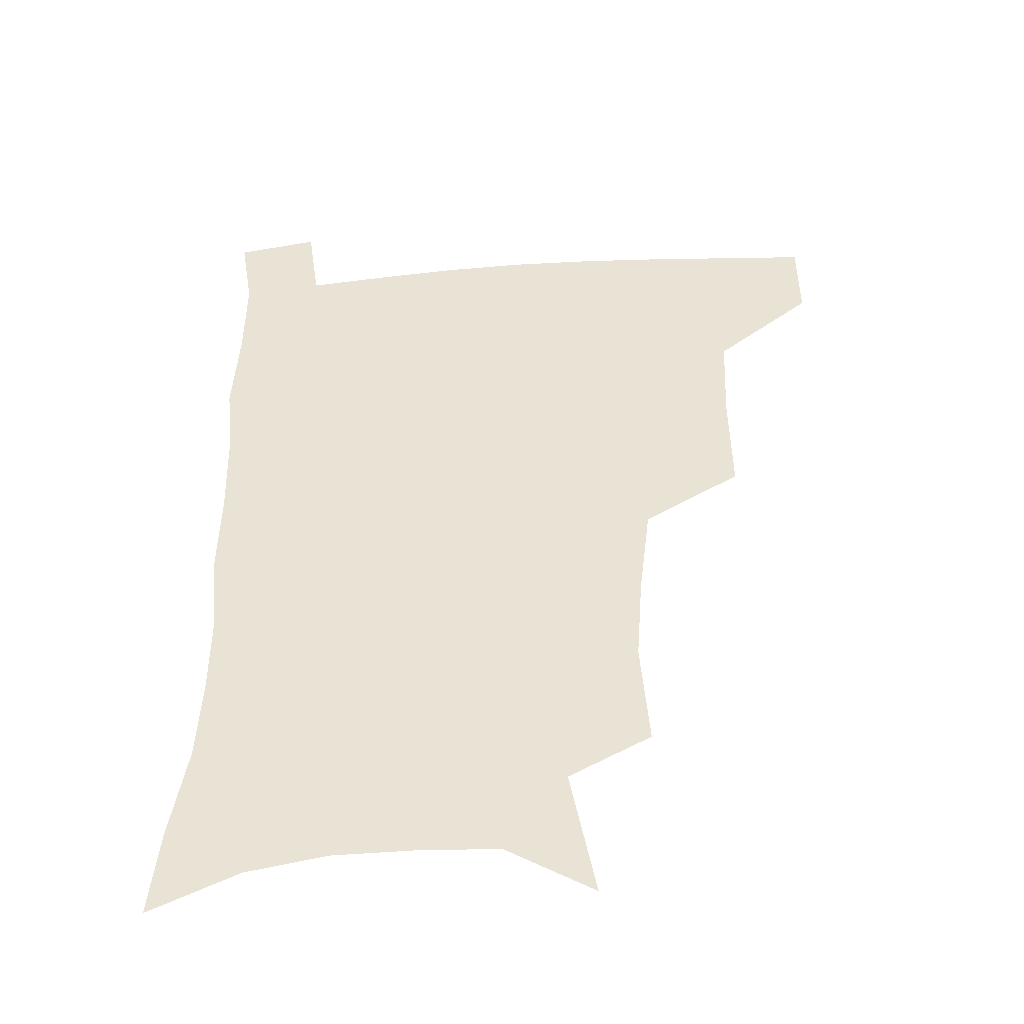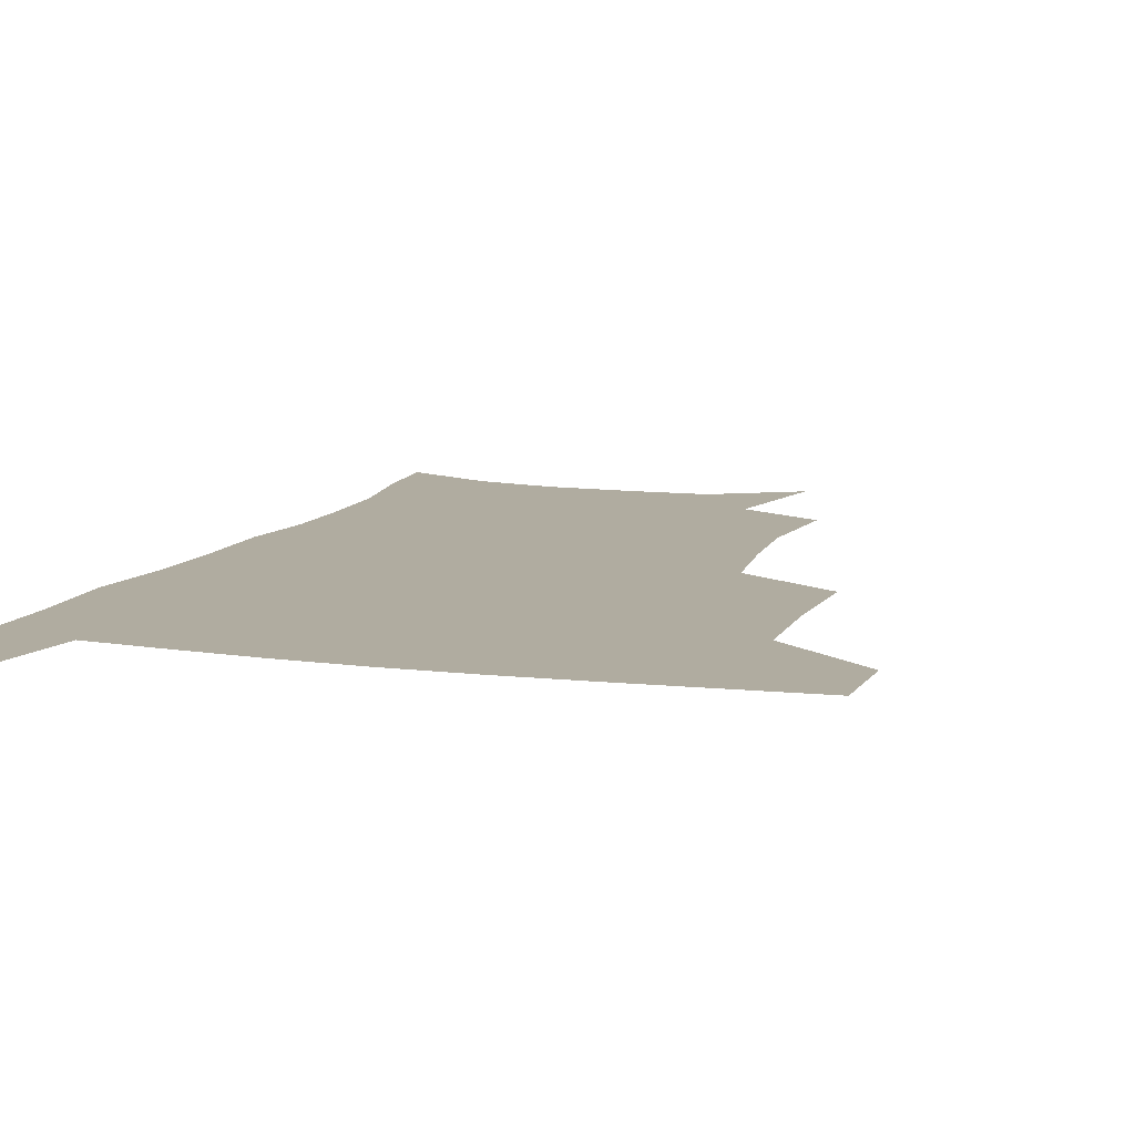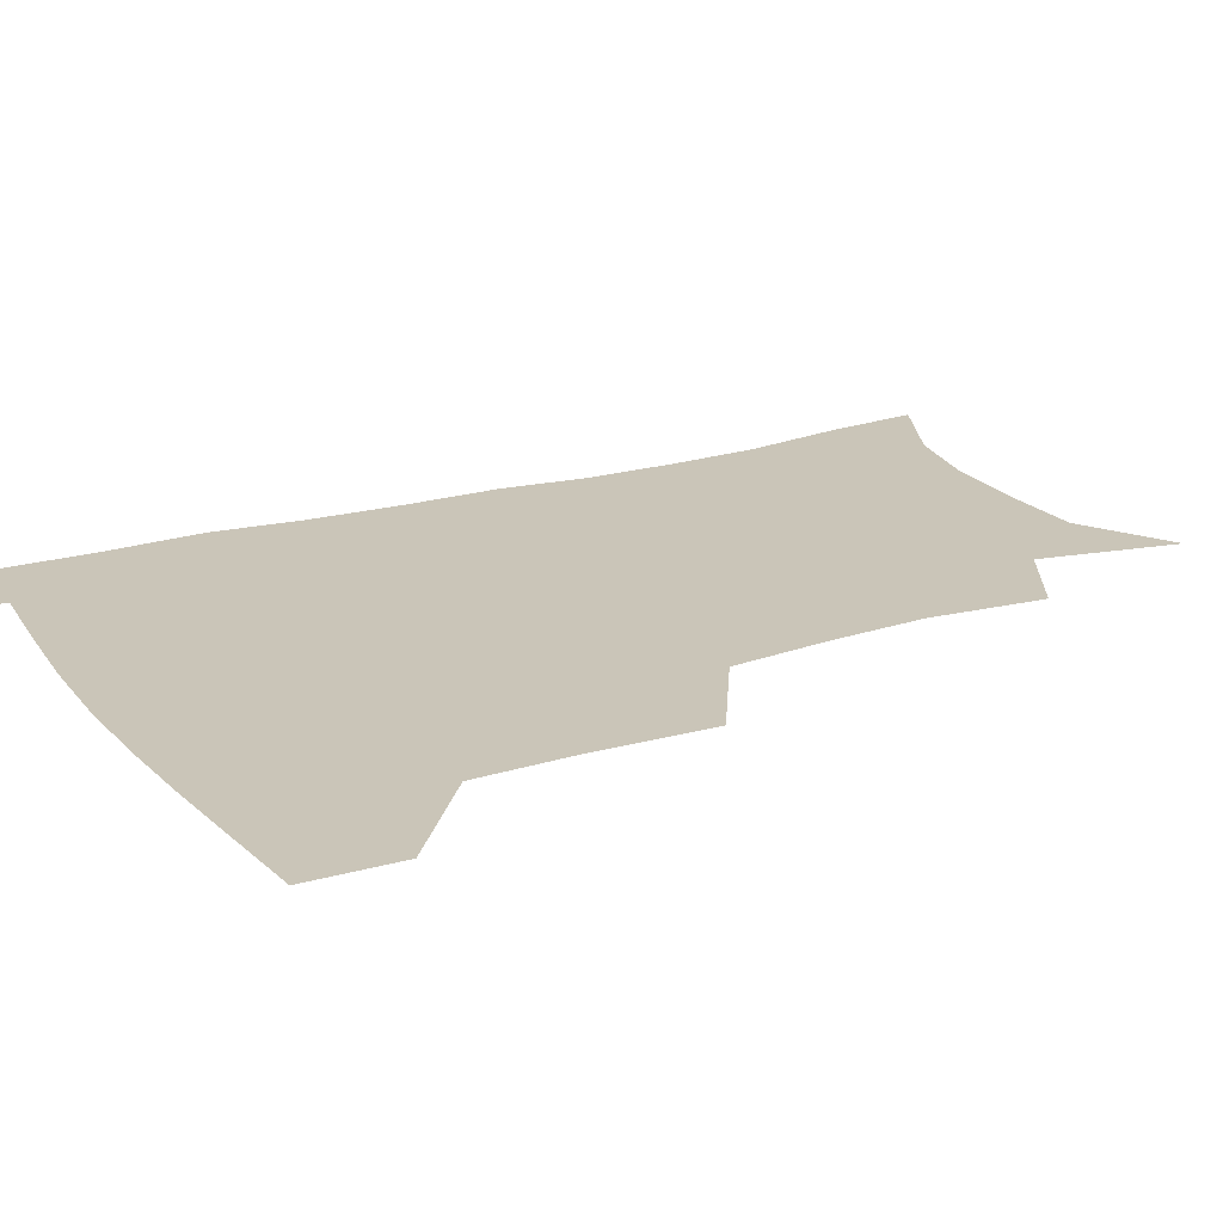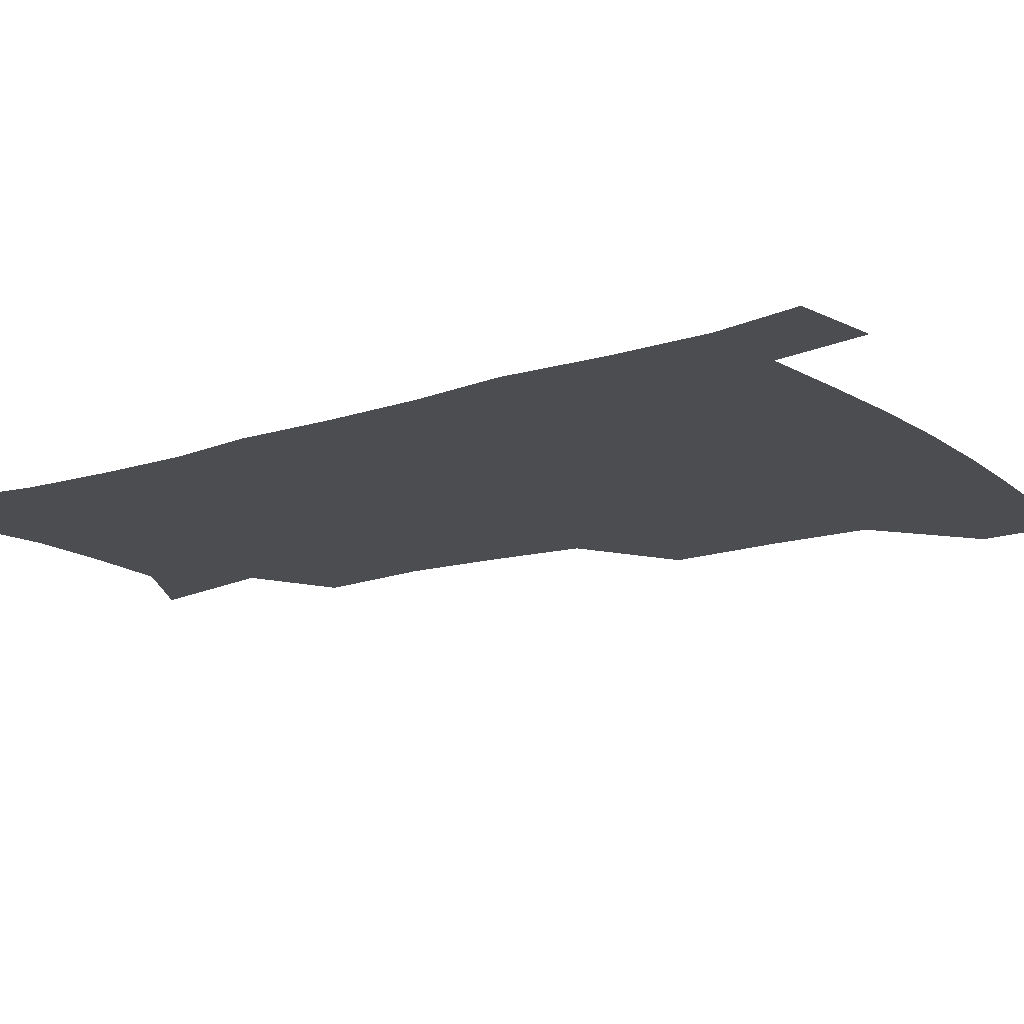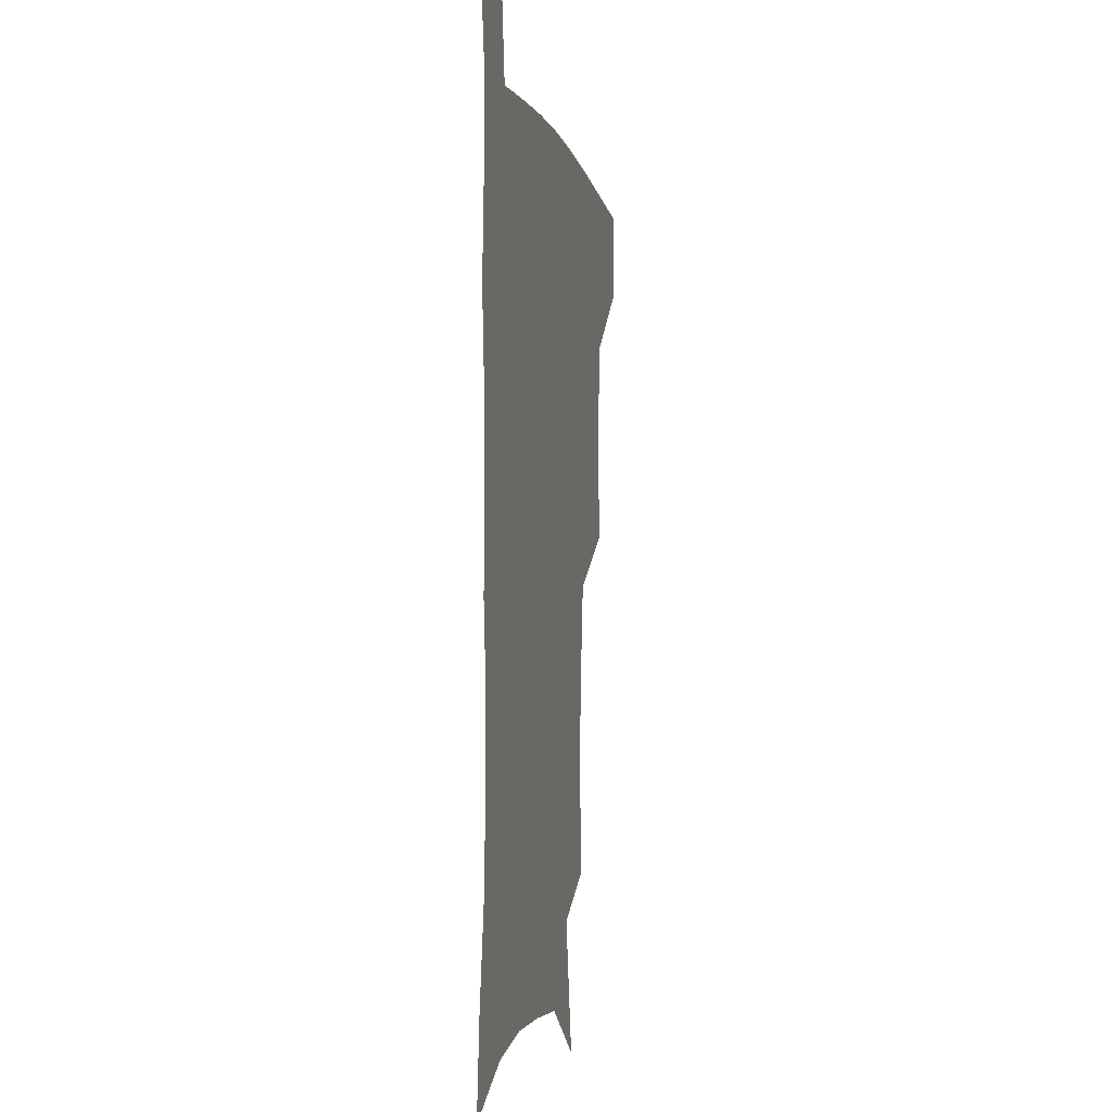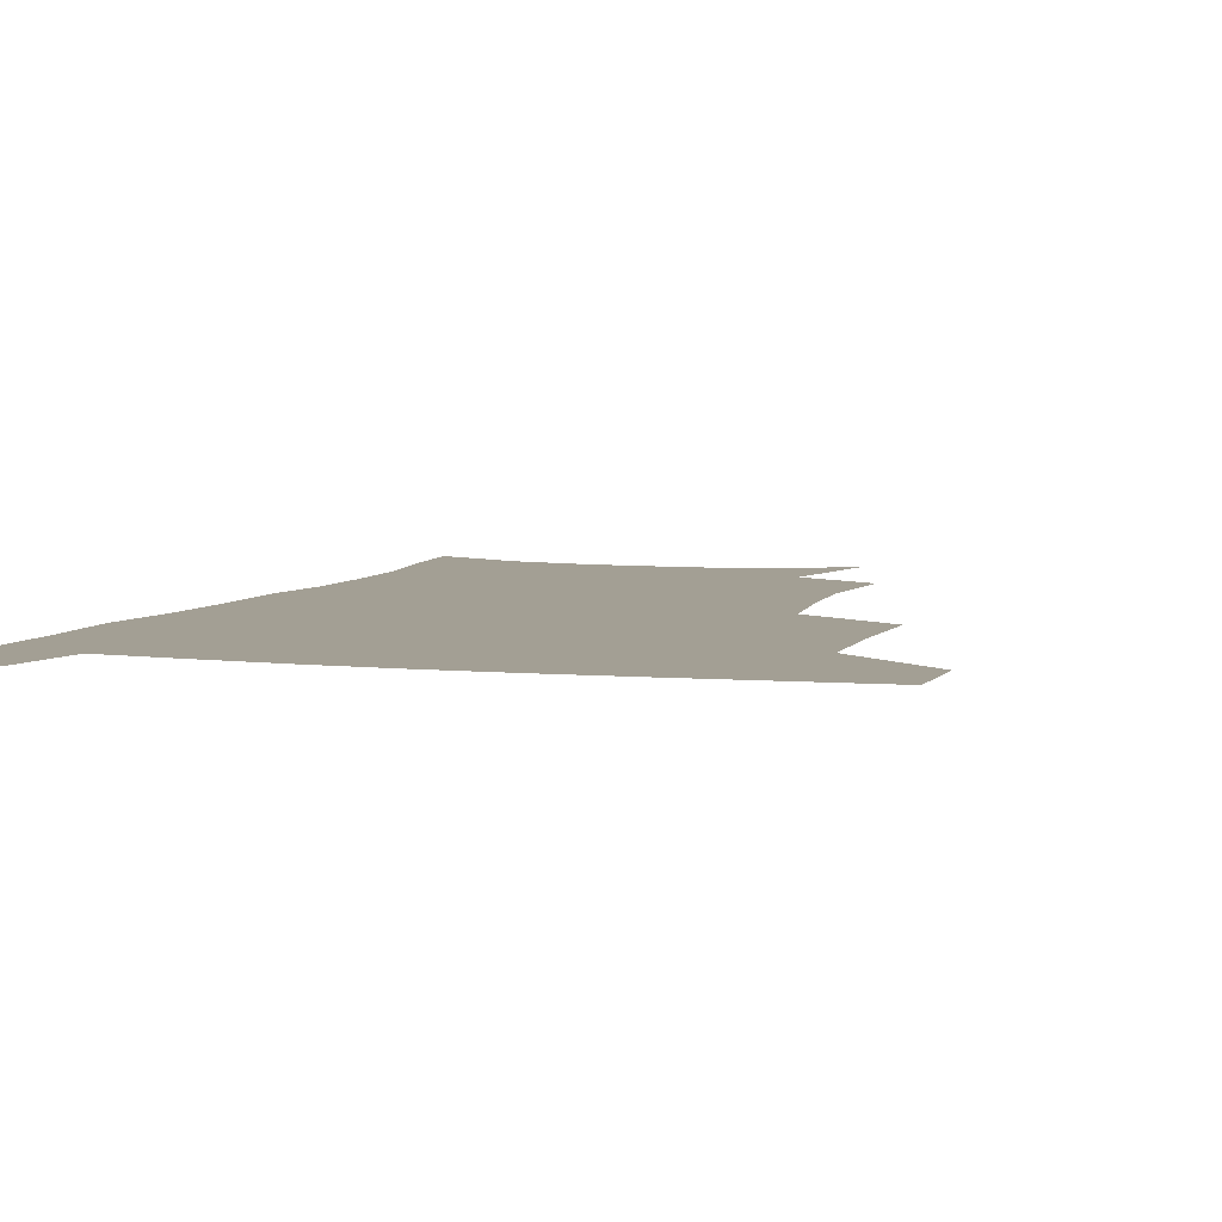
<metadata>
{"format":"obj","ext":"obj","renderer":"f3d","projection":"perspective","resolution":1024,"background":"white","views":[{"elev":-45.3,"azim":-175.5,"up":"+Y"},{"elev":9.9,"azim":-160.8,"up":"+Z"},{"elev":20.5,"azim":-117.8,"up":"+Z"},{"elev":-15.7,"azim":124.7,"up":"+Z"},{"elev":-3.8,"azim":101.2,"up":"+Y"},{"elev":5.3,"azim":-161.3,"up":"+Z"}]}
</metadata>
<code>
v 482.1 477 0
v 482.4 507.6 0
v 517.1 376.2 0
v 517.7 415.3 0
v 516.3 449.3 0
v 515.3 479.9 0
v 512.6 509.9 0
v 554.6 250.7 0
v 557.6 289.5 0
v 555.3 321.4 0
v 551.3 355.5 0
v 549.1 391.8 0
v 546.8 422.1 0
v 546.5 453.5 0
v 544.7 482.1 0
v 542 512.1 0
v 574.6 188 0
v 583.6 235.1 0
v 582.6 268.1 0
v 583.4 306.3 0
v 580.5 335.6 0
v 577.8 366.2 0
v 577 399.4 0
v 576.3 428.8 0
v 575.5 456.3 0
v 574.5 483.3 0
v 571.2 513.7 0
v 605.7 206.4 0
v 608.3 243.7 0
v 607.1 274.6 0
v 606.6 312.2 0
v 604.9 341.4 0
v 603.7 373.2 0
v 602.9 402.4 0
v 602.7 430.8 0
v 602.5 457.5 0
v 602.4 484.2 0
v 600.2 514.2 0
v 634.2 207.5 0
v 632.9 246.9 0
v 631.5 280.3 0
v 630.1 313.4 0
v 628.9 345.6 0
v 628.4 374.2 0
v 628.1 403.6 0
v 628.3 433 0
v 629 457.9 0
v 629.8 484.2 0
v 629 513.3 0
v 663 207.1 0
v 658.6 243.6 0
v 655.8 278.4 0
v 653.6 313 0
v 653.2 342.7 0
v 653.5 371.1 0
v 654 399.8 0
v 653.7 430 0
v 655 457.1 0
v 656.5 483.9 0
v 658.9 511.1 0
v 691.5 201.8 0
v 684.2 239.9 0
v 680.8 272.9 0
v 679.9 303.6 0
v 678.7 335.2 0
v 679.2 364.9 0
v 679.6 394.9 0
v 680.2 424.6 0
v 682.2 452.8 0
v 683.2 481.6 0
v 686.8 508.5 0
v 691.2 539.5 0
v 723 187.6 0
v 719.7 219 0
v 713.7 253.8 0
v 712.2 284.4 0
v 712 315 0
v 715.1 343.4 0
v 714.3 376.4 0
v 715.1 408.5 0
v 718 438.9 0
v 715.9 473.1 0
v 715.7 506.1 0
v 720.4 534.8 0
f 5 6 1
f 1 6 2
f 6 7 2
f 11 12 3
f 3 12 4
f 12 13 4
f 4 13 5
f 13 14 5
f 5 14 6
f 14 15 6
f 6 15 7
f 15 16 7
f 18 19 8
f 8 19 9
f 19 20 9
f 9 20 10
f 20 21 10
f 10 21 11
f 21 22 11
f 11 22 12
f 22 23 12
f 12 23 13
f 23 24 13
f 13 24 14
f 24 25 14
f 14 25 15
f 25 26 15
f 15 26 16
f 26 27 16
f 17 28 18
f 28 29 18
f 18 29 19
f 29 30 19
f 19 30 20
f 30 31 20
f 20 31 21
f 31 32 21
f 21 32 22
f 32 33 22
f 22 33 23
f 33 34 23
f 23 34 24
f 34 35 24
f 24 35 25
f 35 36 25
f 25 36 26
f 36 37 26
f 26 37 27
f 37 38 27
f 28 39 29
f 39 40 29
f 29 40 30
f 40 41 30
f 30 41 31
f 41 42 31
f 31 42 32
f 42 43 32
f 32 43 33
f 43 44 33
f 33 44 34
f 44 45 34
f 34 45 35
f 45 46 35
f 35 46 36
f 46 47 36
f 36 47 37
f 47 48 37
f 37 48 38
f 48 49 38
f 39 50 40
f 50 51 40
f 40 51 41
f 51 52 41
f 41 52 42
f 52 53 42
f 42 53 43
f 53 54 43
f 43 54 44
f 54 55 44
f 44 55 45
f 55 56 45
f 45 56 46
f 56 57 46
f 46 57 47
f 57 58 47
f 47 58 48
f 58 59 48
f 48 59 49
f 59 60 49
f 50 61 51
f 61 62 51
f 51 62 52
f 62 63 52
f 52 63 53
f 63 64 53
f 53 64 54
f 64 65 54
f 54 65 55
f 65 66 55
f 55 66 56
f 66 67 56
f 56 67 57
f 67 68 57
f 57 68 58
f 68 69 58
f 58 69 59
f 69 70 59
f 59 70 60
f 70 71 60
f 61 73 62
f 73 74 62
f 62 74 63
f 74 75 63
f 63 75 64
f 75 76 64
f 64 76 65
f 76 77 65
f 65 77 66
f 77 78 66
f 66 78 67
f 78 79 67
f 67 79 68
f 79 80 68
f 68 80 69
f 80 81 69
f 69 81 70
f 81 82 70
f 70 82 71
f 82 83 71
f 71 83 72
f 83 84 72

</code>
